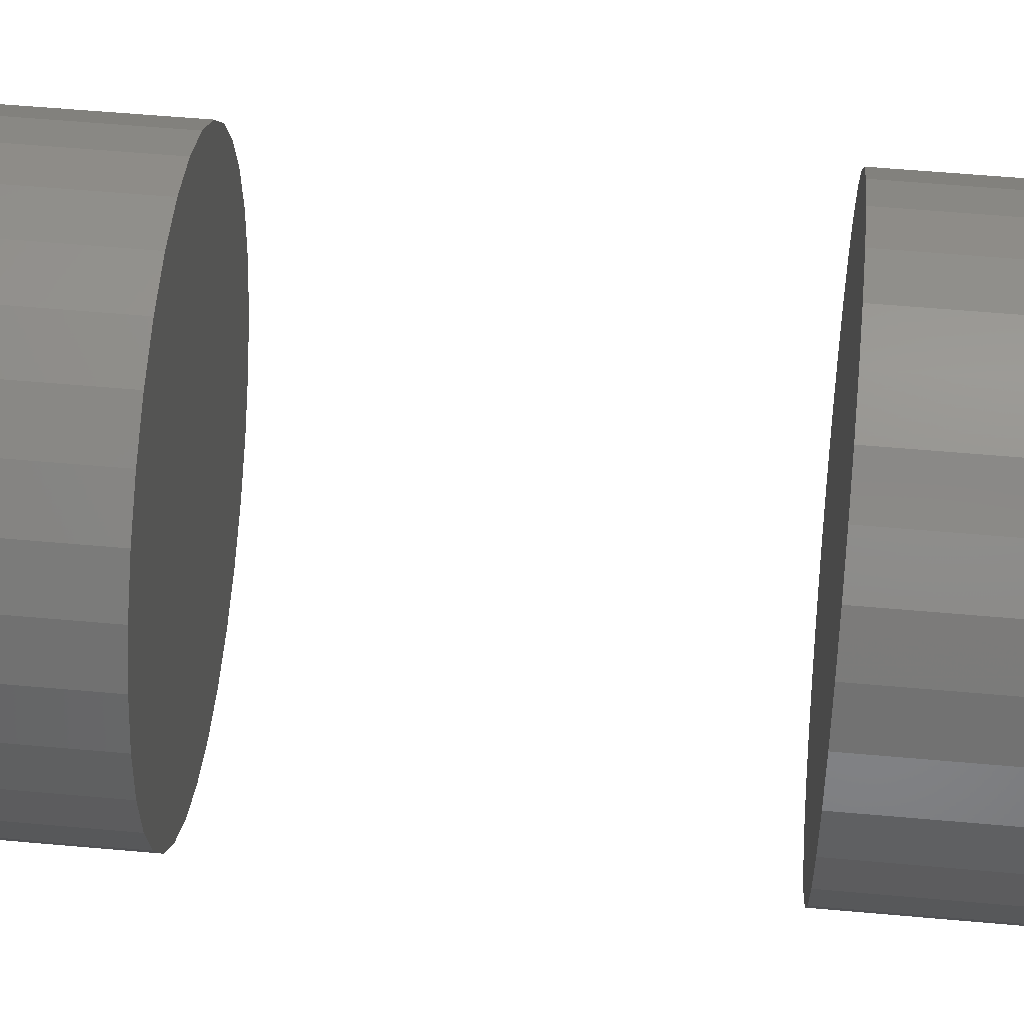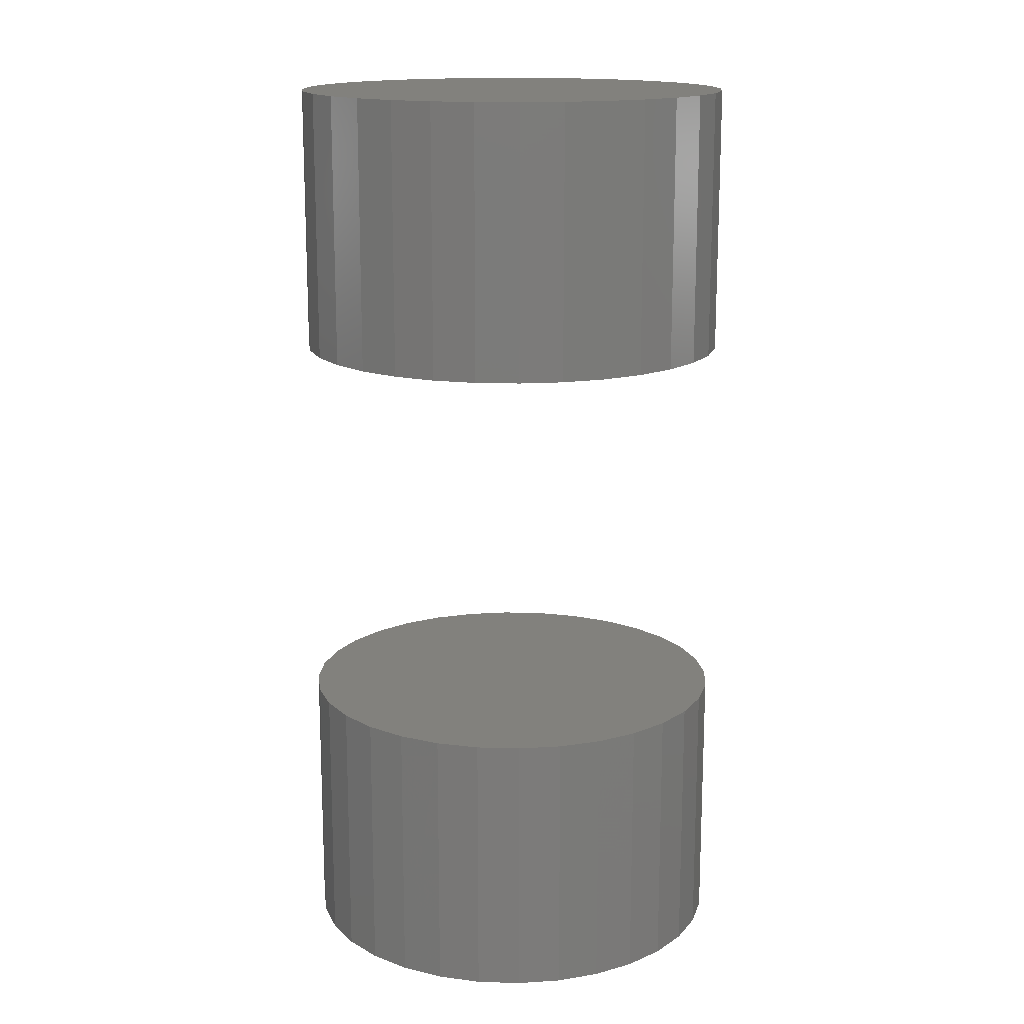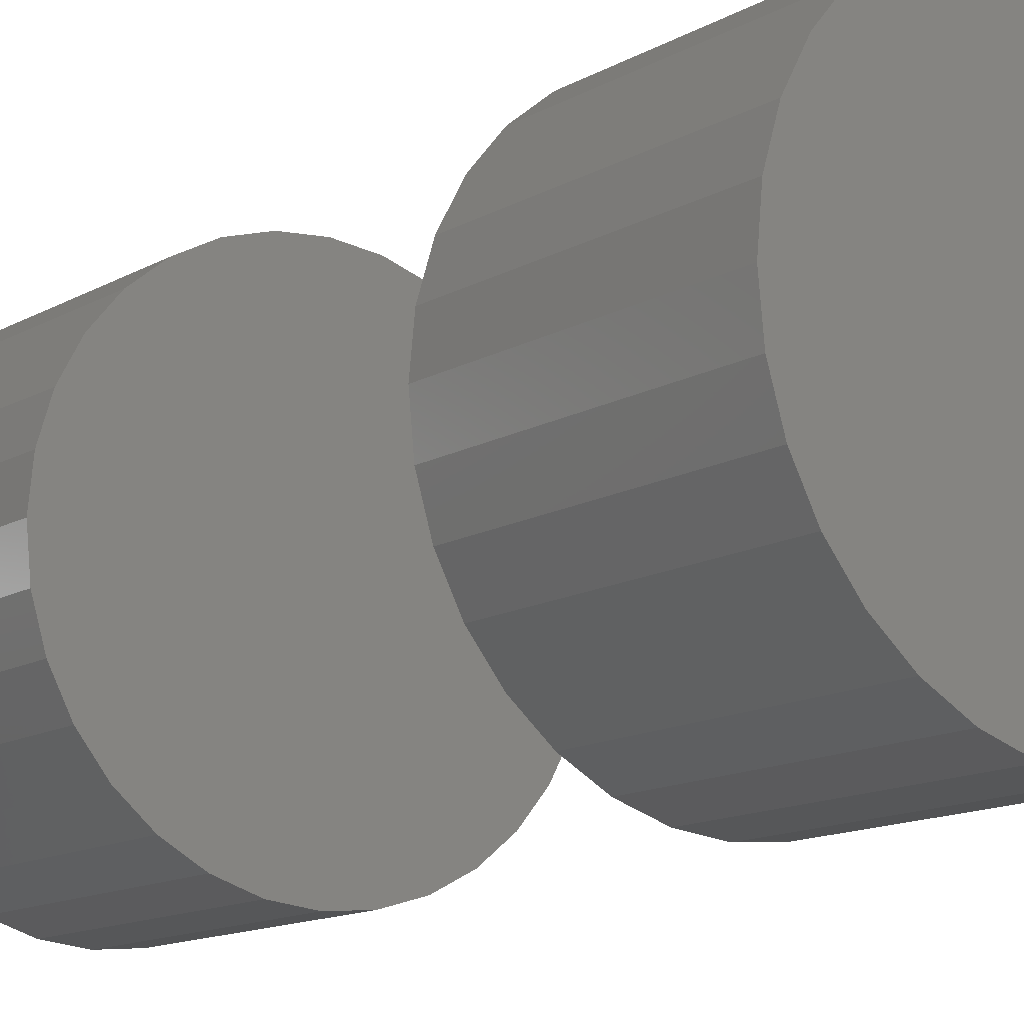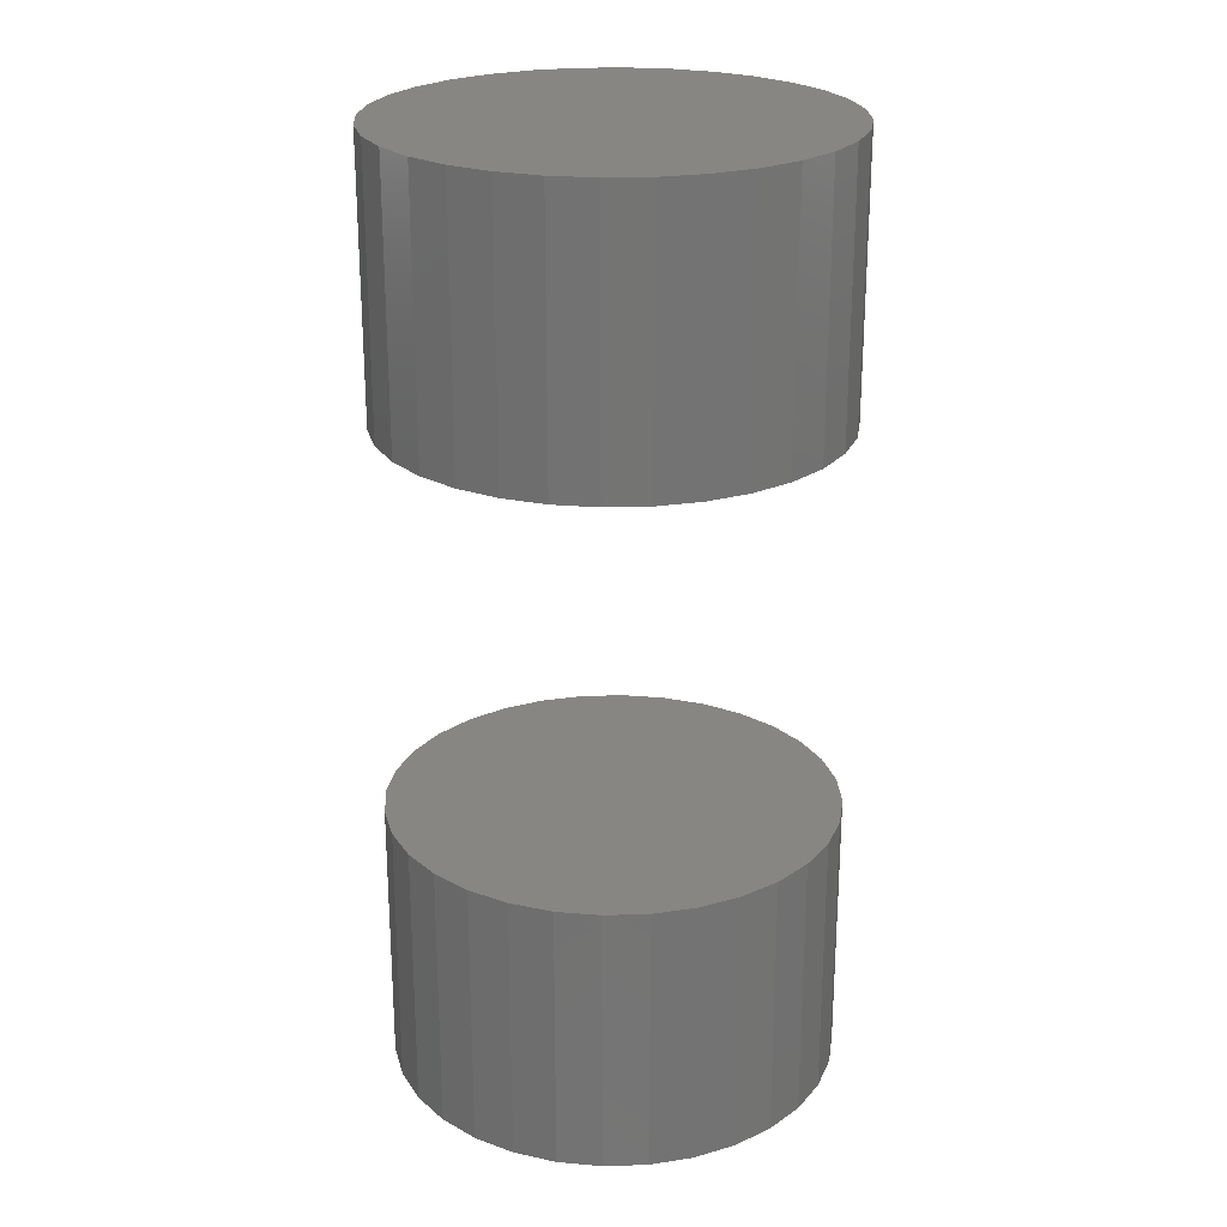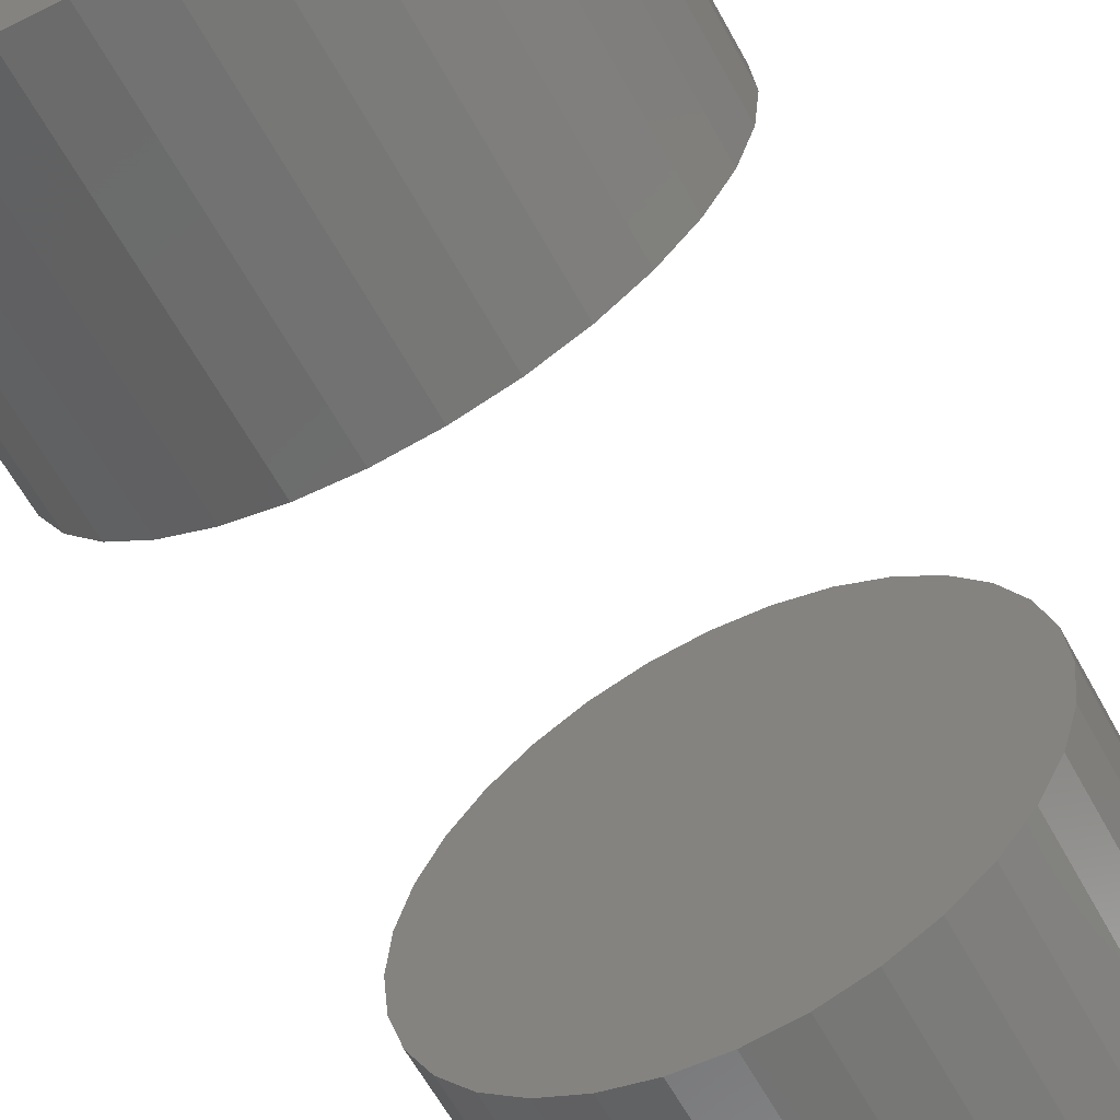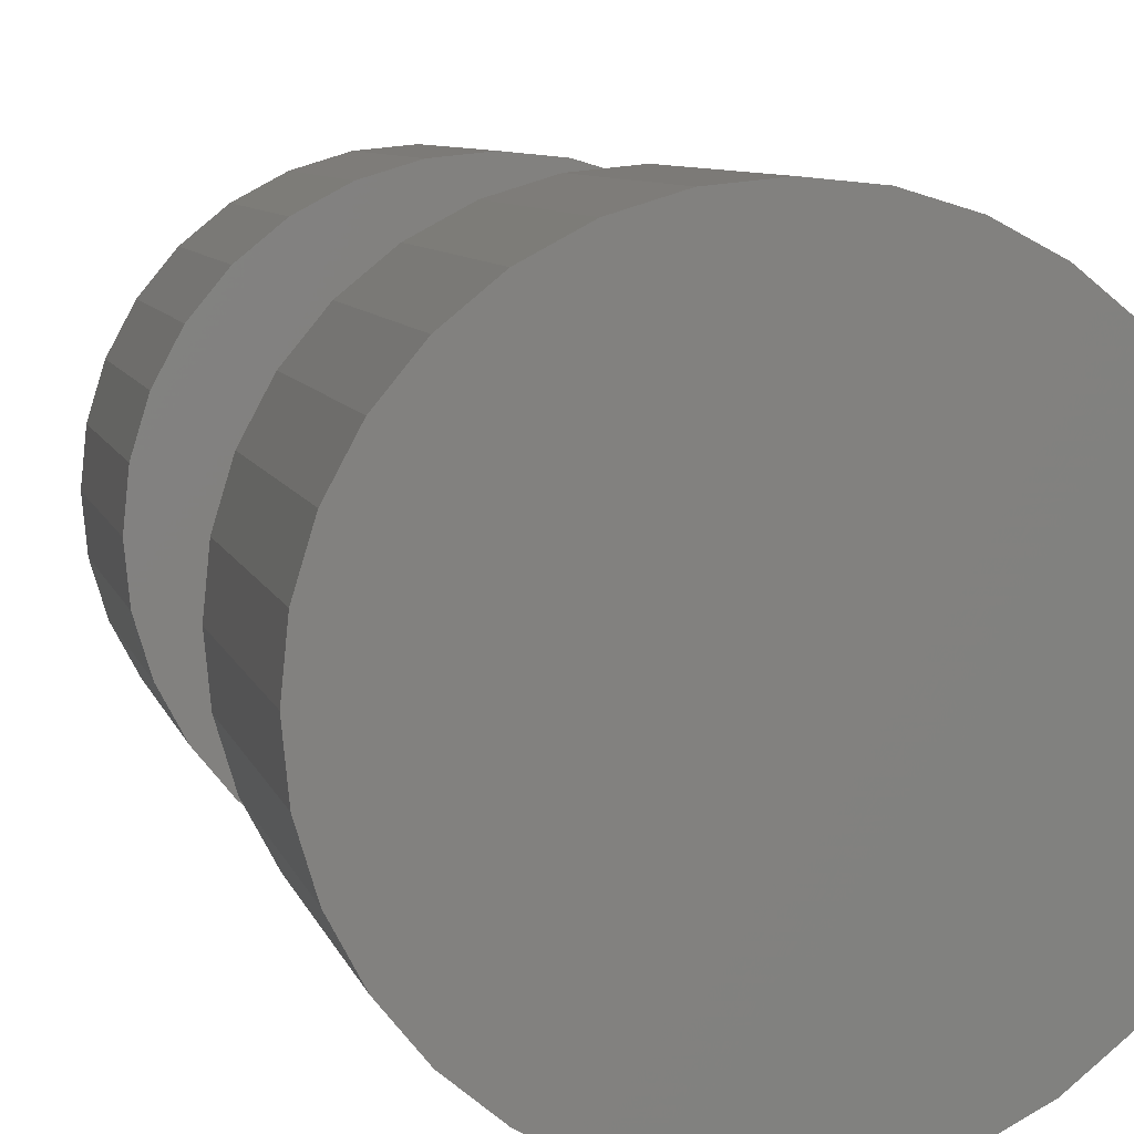
<metadata>
{"format":"stl","ext":"stl","renderer":"f3d","projection":"perspective","resolution":1024,"background":"white","views":[{"elev":54.2,"azim":-84.5,"up":"+Y"},{"elev":15.6,"azim":88.1,"up":"+Z"},{"elev":-13.4,"azim":141.7,"up":"+Y"},{"elev":24.0,"azim":-166.1,"up":"+Z"},{"elev":-61.6,"azim":28.5,"up":"+Y"},{"elev":6.9,"azim":168.0,"up":"+Y"}]}
</metadata>
<code>
# stl→obj: 128 verts, 248 faces
v -0.3276 4.061e-17 0.6641
v -0.3276 4.061e-17 1.07
v -0.3213 0.06469 0.6641
v -0.3213 0.06469 1.07
v -0.3024 0.1269 0.6641
v -0.3024 0.1269 1.07
v -0.2718 0.1842 0.6641
v -0.2718 0.1842 1.07
v -0.2305 0.2345 0.6641
v -0.2305 0.2345 1.07
v -0.1803 0.2757 0.6641
v -0.1803 0.2757 1.07
v -0.1229 0.3063 0.6641
v -0.1229 0.3063 1.07
v -0.06074 0.3252 0.6641
v -0.06074 0.3252 1.07
v 0.003947 0.3316 0.6641
v 0.003947 0.3316 1.07
v 0.06864 0.3252 0.6641
v 0.06864 0.3252 1.07
v 0.1308 0.3063 0.6641
v 0.1308 0.3063 1.07
v 0.1882 0.2757 0.6641
v 0.1882 0.2757 1.07
v 0.2384 0.2345 0.6641
v 0.2384 0.2345 1.07
v 0.2796 0.1842 0.6641
v 0.2796 0.1842 1.07
v 0.3103 0.1269 0.6641
v 0.3103 0.1269 1.07
v 0.3292 0.06469 0.6641
v 0.3292 0.06469 1.07
v 0.3355 -8.121e-17 0.6641
v 0.3355 0 1.07
v -0.3276 4.061e-17 -0.3203
v -0.3276 4.061e-17 0.08594
v -0.3213 0.06469 -0.3203
v -0.3213 0.06469 0.08594
v -0.3024 0.1269 -0.3203
v -0.3024 0.1269 0.08594
v -0.2718 0.1842 -0.3203
v -0.2718 0.1842 0.08594
v -0.2305 0.2345 -0.3203
v -0.2305 0.2345 0.08594
v -0.1803 0.2757 -0.3203
v -0.1803 0.2757 0.08594
v -0.1229 0.3063 -0.3203
v -0.1229 0.3063 0.08594
v -0.06074 0.3252 -0.3203
v -0.06074 0.3252 0.08594
v 0.003947 0.3316 -0.3203
v 0.003947 0.3316 0.08594
v 0.06864 0.3252 -0.3203
v 0.06864 0.3252 0.08594
v 0.1308 0.3063 -0.3203
v 0.1308 0.3063 0.08594
v 0.1882 0.2757 -0.3203
v 0.1882 0.2757 0.08594
v 0.2384 0.2345 -0.3203
v 0.2384 0.2345 0.08594
v 0.2796 0.1842 -0.3203
v 0.2796 0.1842 0.08594
v 0.3103 0.1269 -0.3203
v 0.3103 0.1269 0.08594
v 0.3292 0.06469 -0.3203
v 0.3292 0.06469 0.08594
v 0.3355 -8.121e-17 -0.3203
v 0.3355 0 0.08594
v 0.3292 -0.06469 0.6641
v 0.3292 -0.06469 1.07
v 0.3103 -0.1269 0.6641
v 0.3103 -0.1269 1.07
v 0.2796 -0.1842 0.6641
v 0.2796 -0.1842 1.07
v 0.2384 -0.2345 0.6641
v 0.2384 -0.2345 1.07
v 0.1882 -0.2757 0.6641
v 0.1882 -0.2757 1.07
v 0.1308 -0.3063 0.6641
v 0.1308 -0.3063 1.07
v 0.06864 -0.3252 0.6641
v 0.06864 -0.3252 1.07
v 0.003947 -0.3316 0.6641
v 0.003947 -0.3316 1.07
v -0.06074 -0.3252 0.6641
v -0.06074 -0.3252 1.07
v -0.1229 -0.3063 0.6641
v -0.1229 -0.3063 1.07
v -0.1803 -0.2757 0.6641
v -0.1803 -0.2757 1.07
v -0.2305 -0.2345 0.6641
v -0.2305 -0.2345 1.07
v -0.2718 -0.1842 0.6641
v -0.2718 -0.1842 1.07
v -0.3024 -0.1269 0.6641
v -0.3024 -0.1269 1.07
v -0.3213 -0.06469 0.6641
v -0.3213 -0.06469 1.07
v 0.3292 -0.06469 -0.3203
v 0.3292 -0.06469 0.08594
v 0.3103 -0.1269 -0.3203
v 0.3103 -0.1269 0.08594
v 0.2796 -0.1842 -0.3203
v 0.2796 -0.1842 0.08594
v 0.2384 -0.2345 -0.3203
v 0.2384 -0.2345 0.08594
v 0.1882 -0.2757 -0.3203
v 0.1882 -0.2757 0.08594
v 0.1308 -0.3063 -0.3203
v 0.1308 -0.3063 0.08594
v 0.06864 -0.3252 -0.3203
v 0.06864 -0.3252 0.08594
v 0.003947 -0.3316 -0.3203
v 0.003947 -0.3316 0.08594
v -0.06074 -0.3252 -0.3203
v -0.06074 -0.3252 0.08594
v -0.1229 -0.3063 -0.3203
v -0.1229 -0.3063 0.08594
v -0.1803 -0.2757 -0.3203
v -0.1803 -0.2757 0.08594
v -0.2305 -0.2345 -0.3203
v -0.2305 -0.2345 0.08594
v -0.2718 -0.1842 -0.3203
v -0.2718 -0.1842 0.08594
v -0.3024 -0.1269 -0.3203
v -0.3024 -0.1269 0.08594
v -0.3213 -0.06469 -0.3203
v -0.3213 -0.06469 0.08594
f 1 2 3
f 3 2 4
f 3 4 5
f 5 4 6
f 5 6 7
f 7 6 8
f 7 8 9
f 9 8 10
f 9 10 11
f 11 10 12
f 11 12 13
f 13 12 14
f 13 14 15
f 15 14 16
f 15 16 17
f 17 16 18
f 17 18 19
f 19 18 20
f 19 20 21
f 21 20 22
f 21 22 23
f 23 22 24
f 23 24 25
f 25 24 26
f 25 26 27
f 27 26 28
f 27 28 29
f 29 28 30
f 29 30 31
f 31 30 32
f 31 32 33
f 33 32 34
f 35 36 37
f 37 36 38
f 37 38 39
f 39 38 40
f 39 40 41
f 41 40 42
f 41 42 43
f 43 42 44
f 43 44 45
f 45 44 46
f 45 46 47
f 47 46 48
f 47 48 49
f 49 48 50
f 49 50 51
f 51 50 52
f 51 52 53
f 53 52 54
f 53 54 55
f 55 54 56
f 55 56 57
f 57 56 58
f 57 58 59
f 59 58 60
f 59 60 61
f 61 60 62
f 61 62 63
f 63 62 64
f 63 64 65
f 65 64 66
f 65 66 67
f 67 66 68
f 33 34 69
f 69 34 70
f 69 70 71
f 71 70 72
f 71 72 73
f 73 72 74
f 73 74 75
f 75 74 76
f 75 76 77
f 77 76 78
f 77 78 79
f 79 78 80
f 79 80 81
f 81 80 82
f 81 82 83
f 83 82 84
f 83 84 85
f 85 84 86
f 85 86 87
f 87 86 88
f 87 88 89
f 89 88 90
f 89 90 91
f 91 90 92
f 91 92 93
f 93 92 94
f 93 94 95
f 95 94 96
f 95 96 97
f 97 96 98
f 97 98 1
f 1 98 2
f 67 68 99
f 99 68 100
f 99 100 101
f 101 100 102
f 101 102 103
f 103 102 104
f 103 104 105
f 105 104 106
f 105 106 107
f 107 106 108
f 107 108 109
f 109 108 110
f 109 110 111
f 111 110 112
f 111 112 113
f 113 112 114
f 113 114 115
f 115 114 116
f 115 116 117
f 117 116 118
f 117 118 119
f 119 118 120
f 119 120 121
f 121 120 122
f 121 122 123
f 123 122 124
f 123 124 125
f 125 124 126
f 125 126 127
f 127 126 128
f 127 128 35
f 35 128 36
f 50 54 52
f 54 50 56
f 56 50 48
f 56 48 58
f 58 48 46
f 58 46 60
f 60 46 44
f 60 44 62
f 62 44 42
f 62 42 64
f 64 42 40
f 64 40 66
f 66 40 38
f 66 38 68
f 68 38 36
f 68 36 100
f 100 36 128
f 100 128 102
f 102 128 126
f 102 126 104
f 104 126 124
f 104 124 106
f 106 124 122
f 106 122 108
f 108 122 120
f 108 120 110
f 110 120 118
f 110 118 112
f 112 118 116
f 112 116 114
f 17 19 15
f 83 85 81
f 81 85 87
f 81 87 79
f 79 87 89
f 79 89 77
f 77 89 91
f 77 91 75
f 75 91 93
f 75 93 73
f 73 93 95
f 73 95 71
f 71 95 97
f 71 97 69
f 69 97 1
f 69 1 33
f 33 1 3
f 33 3 31
f 31 3 5
f 31 5 29
f 29 5 7
f 29 7 27
f 27 7 9
f 27 9 25
f 25 9 11
f 25 11 23
f 23 11 13
f 23 13 21
f 21 13 15
f 21 15 19
f 51 53 49
f 113 115 111
f 111 115 117
f 111 117 109
f 109 117 119
f 109 119 107
f 107 119 121
f 107 121 105
f 105 121 123
f 105 123 103
f 103 123 125
f 103 125 101
f 101 125 127
f 101 127 99
f 99 127 35
f 99 35 67
f 67 35 37
f 67 37 65
f 65 37 39
f 65 39 63
f 63 39 41
f 63 41 61
f 61 41 43
f 61 43 59
f 59 43 45
f 59 45 57
f 57 45 47
f 57 47 55
f 55 47 49
f 55 49 53
f 16 20 18
f 20 16 22
f 22 16 14
f 22 14 24
f 24 14 12
f 24 12 26
f 26 12 10
f 26 10 28
f 28 10 8
f 28 8 30
f 30 8 6
f 30 6 32
f 32 6 4
f 32 4 34
f 34 4 2
f 34 2 70
f 70 2 98
f 70 98 72
f 72 98 96
f 72 96 74
f 74 96 94
f 74 94 76
f 76 94 92
f 76 92 78
f 78 92 90
f 78 90 80
f 80 90 88
f 80 88 82
f 82 88 86
f 82 86 84

</code>
